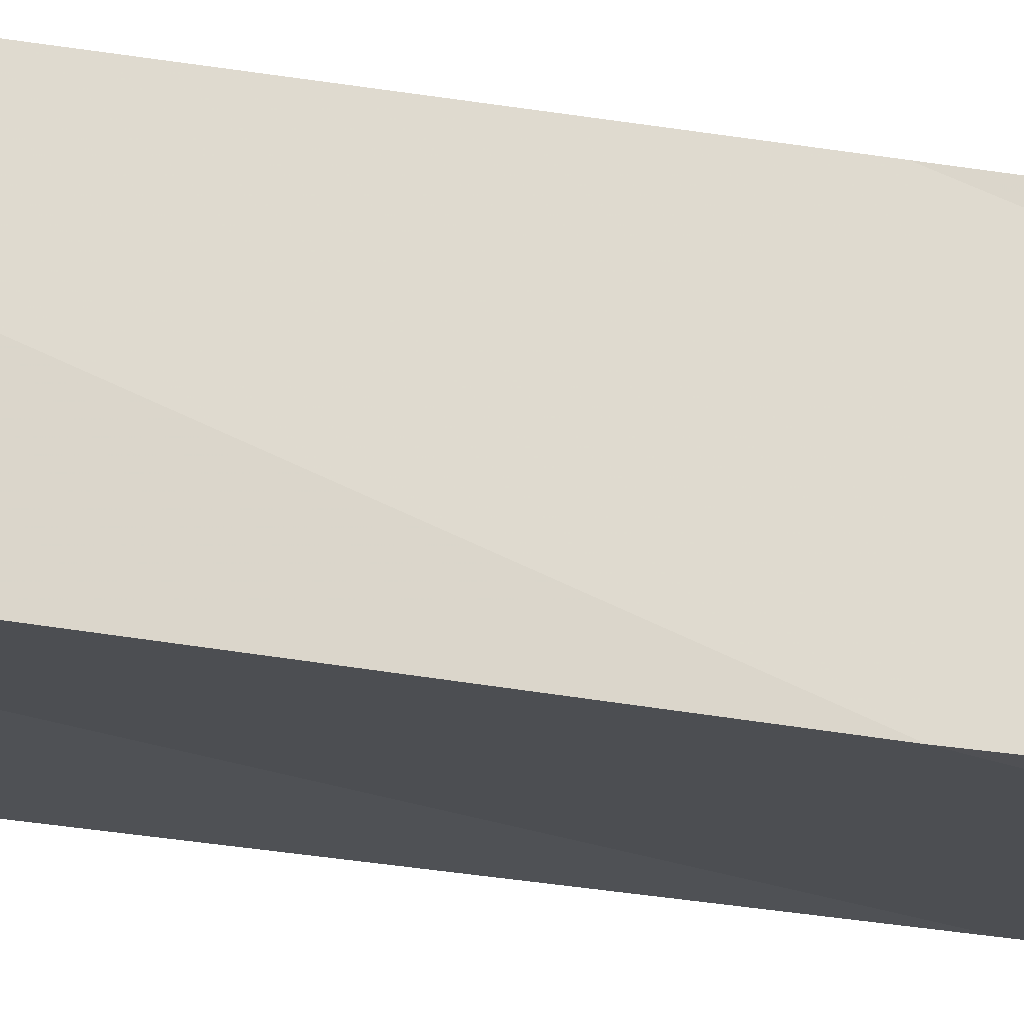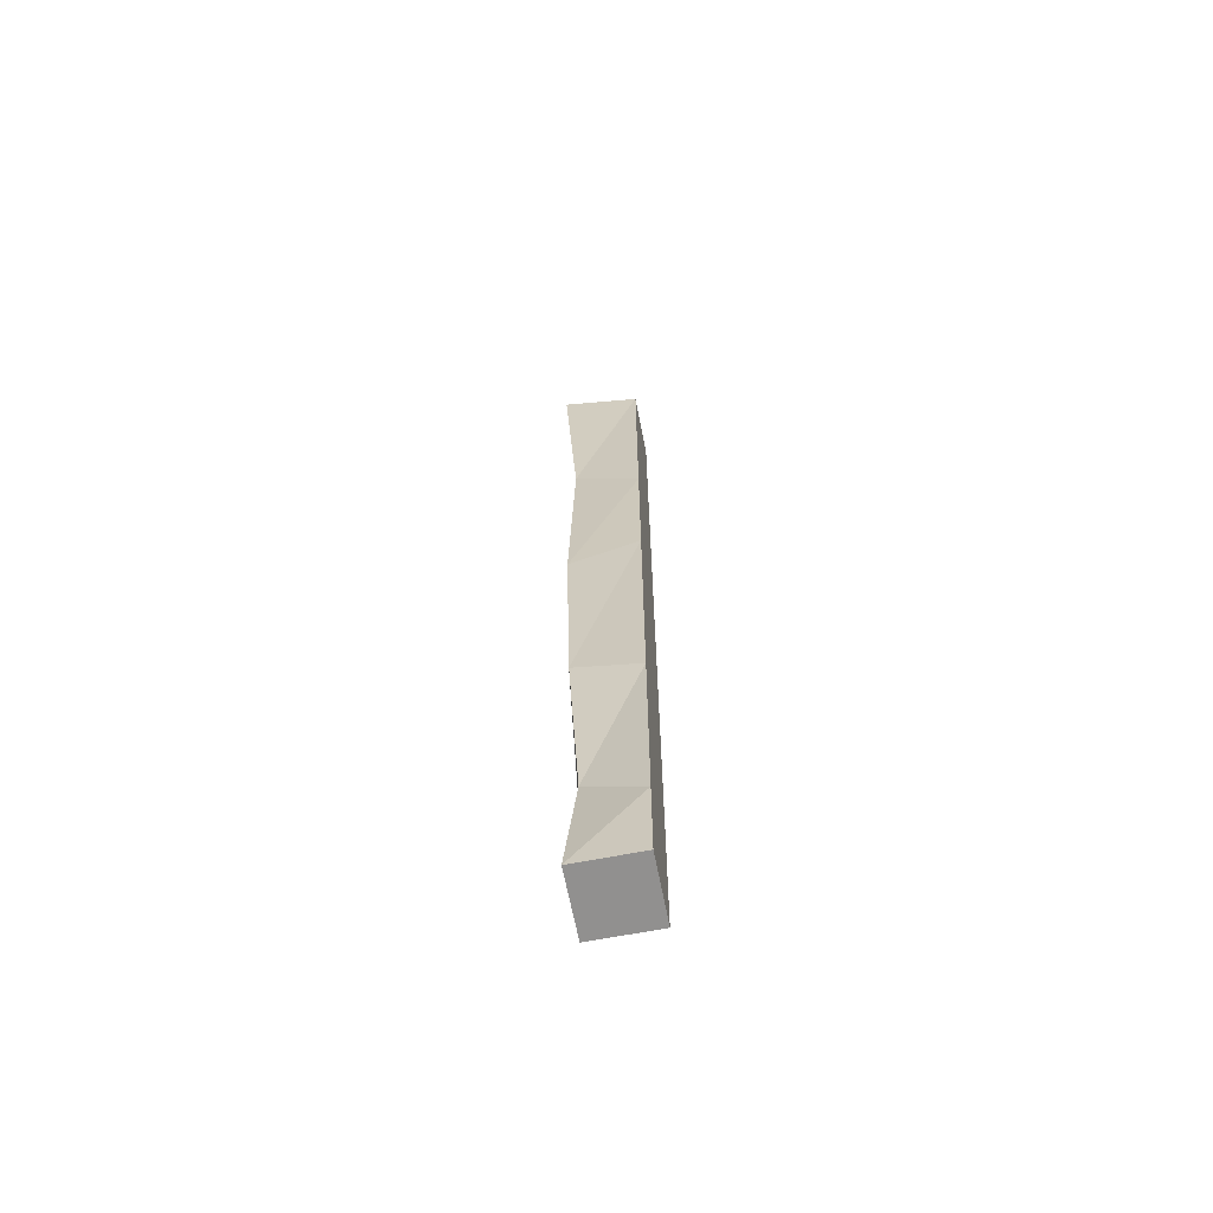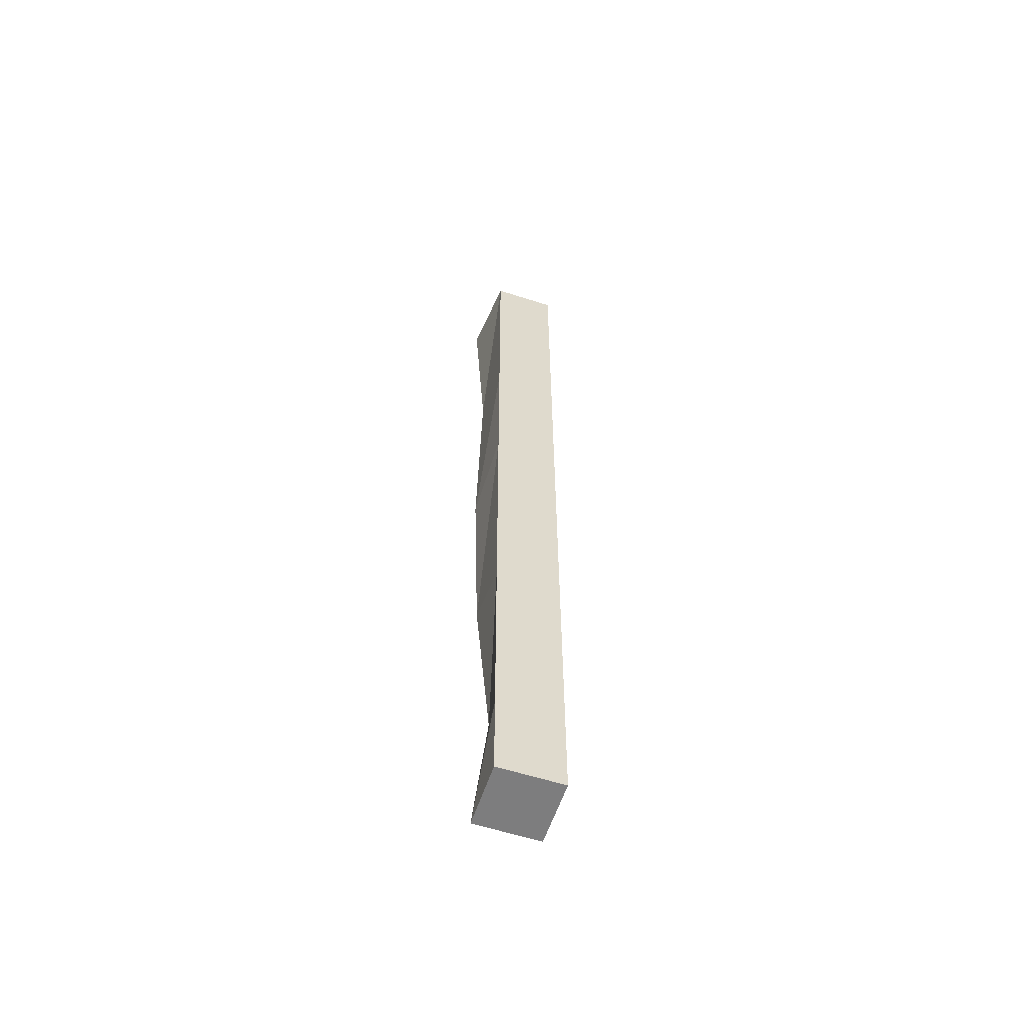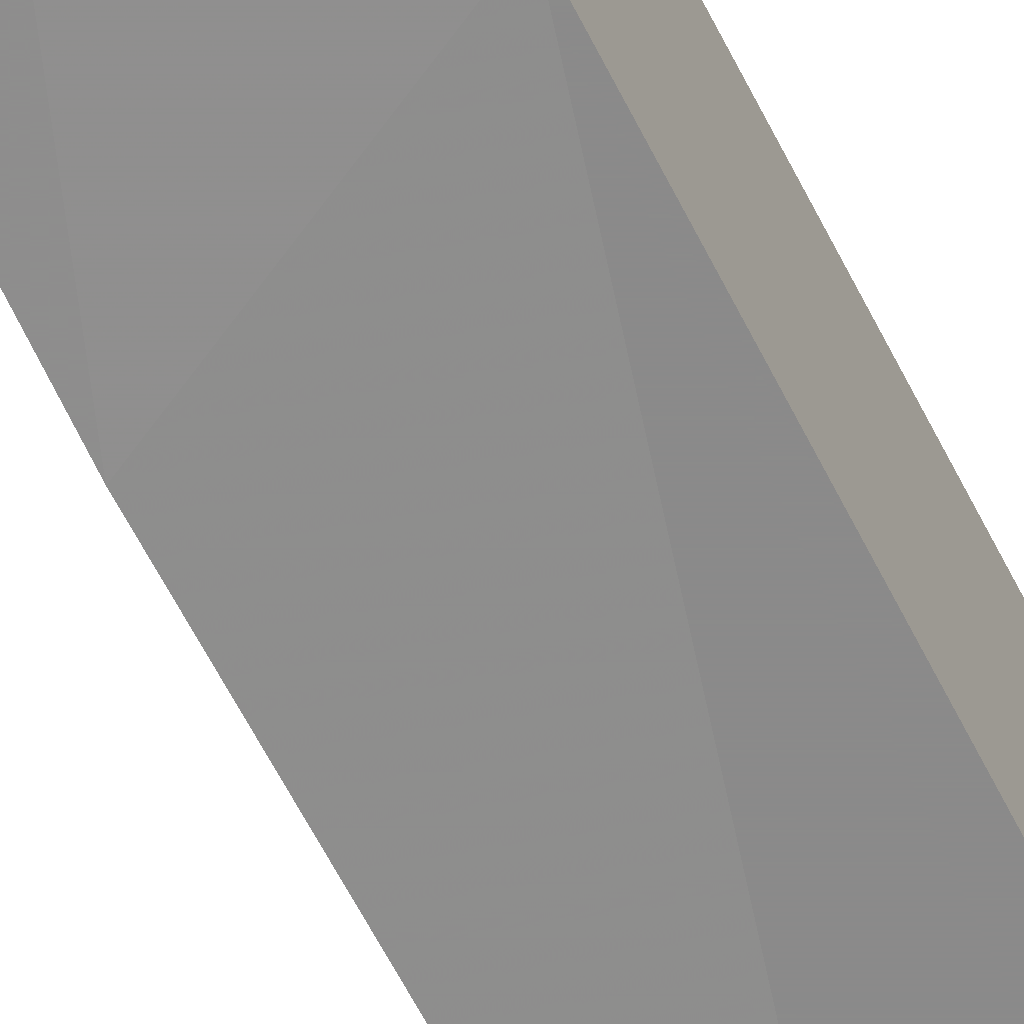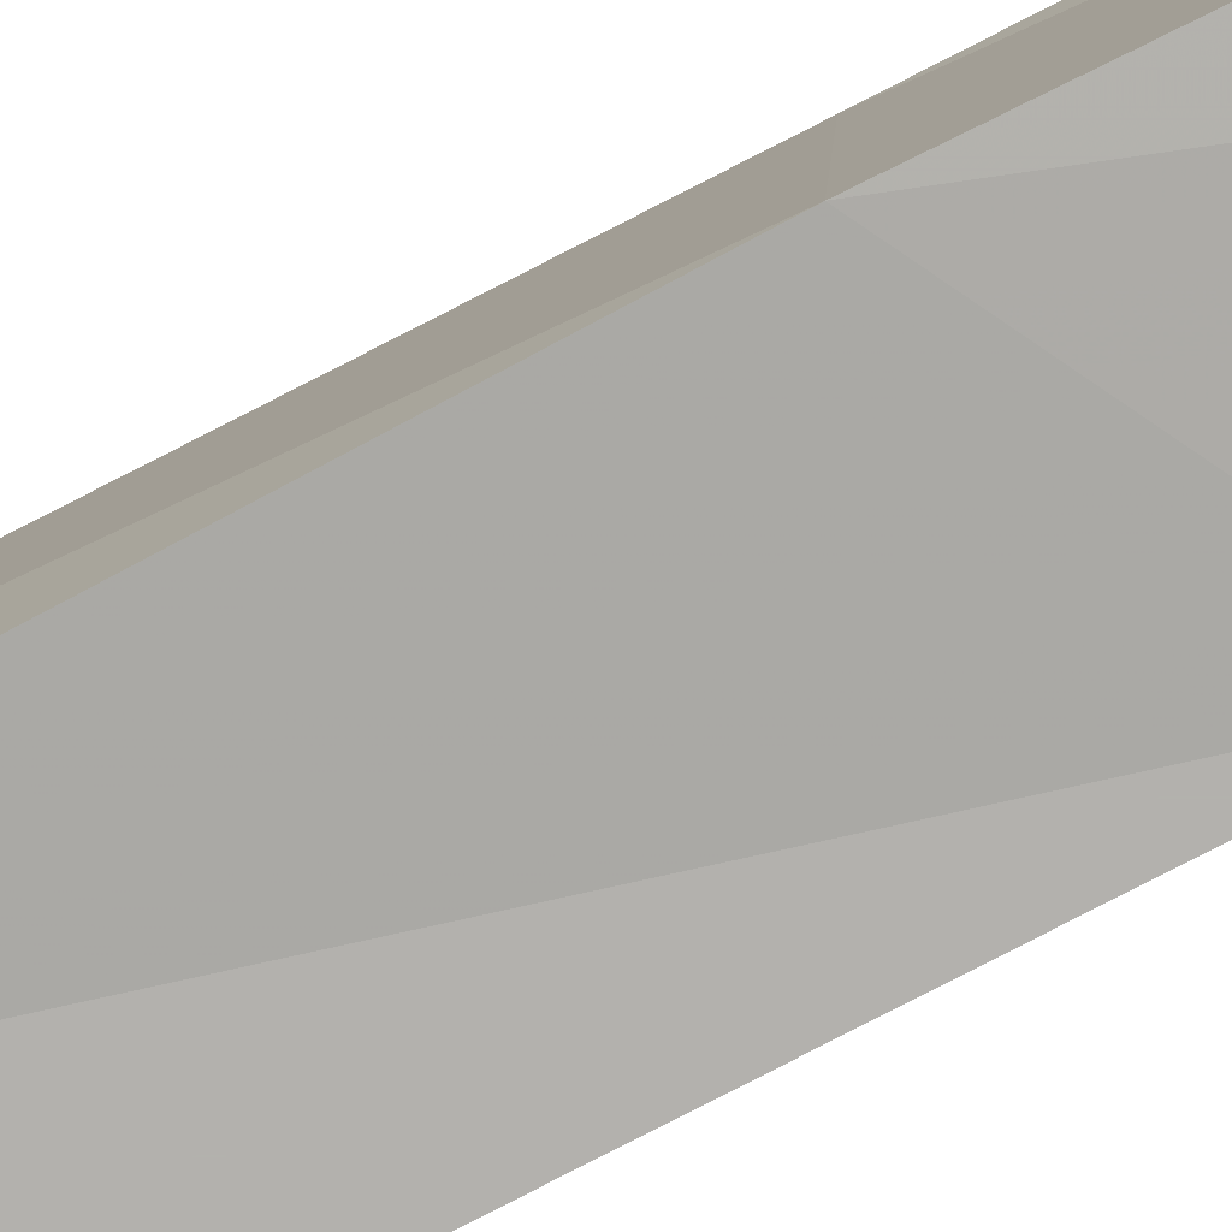
<metadata>
{"format":"obj","ext":"obj","renderer":"f3d","projection":"perspective","resolution":1024,"background":"white","views":[{"elev":-20.0,"azim":69.8,"up":"+Z"},{"elev":-65.7,"azim":-169.0,"up":"+Y"},{"elev":-59.1,"azim":-108.3,"up":"+Y"},{"elev":-63.6,"azim":-153.7,"up":"+Z"},{"elev":-79.2,"azim":117.2,"up":"+Z"}]}
</metadata>
<code>
v -0.375 -0.4219 0.375
v -0.5 -0.4844 0.375
v -0.5 0 0.375
v -0.3516 0 0.3594
v -0.375 -0.4219 0.5
v -0.375 -0.8672 0.5
v -0.3672 -0.8672 0.3672
v -0.5 -0.7969 0.375
v -0.5 -0.4844 0.5
v -0.5 0 0.5
v -0.375 0 0.5
v -0.5 -0.7969 0.5
v -0.5 -1.305 0.5
v -0.375 -1.273 0.5
v -0.375 -1.273 0.375
v -0.5 -1.305 0.375
v -0.5 -1.703 0.375
v -0.5 -1.703 0.5
v -0.375 -1.625 0.5
v -0.3906 -1.625 0.3984
v -0.375 -1.875 0.375
v -0.5 -1.875 0.375
v -0.5 -1.875 0.5
v -0.375 -1.875 0.5
f 1 2 3
f 1 3 4
f 1 5 6
f 1 6 7
f 2 8 9
f 9 5 11
f 9 11 10
f 9 8 12
f 1 4 5
f 2 9 10
f 2 10 3
f 5 4 11
f 1 7 2
f 2 7 8
f 9 12 5
f 5 12 6
f 6 14 7
f 7 14 15
f 8 16 12
f 12 16 13
f 6 12 13
f 6 13 14
f 7 15 8
f 8 15 16
f 13 16 17
f 13 17 18
f 14 19 15
f 15 19 20
f 13 18 14
f 14 18 19
f 15 20 16
f 16 20 17
f 17 22 18
f 18 22 23
f 19 24 20
f 20 24 21
f 17 20 21
f 17 21 22
f 18 23 19
f 19 23 24
f 21 24 22
f 22 24 23

</code>
